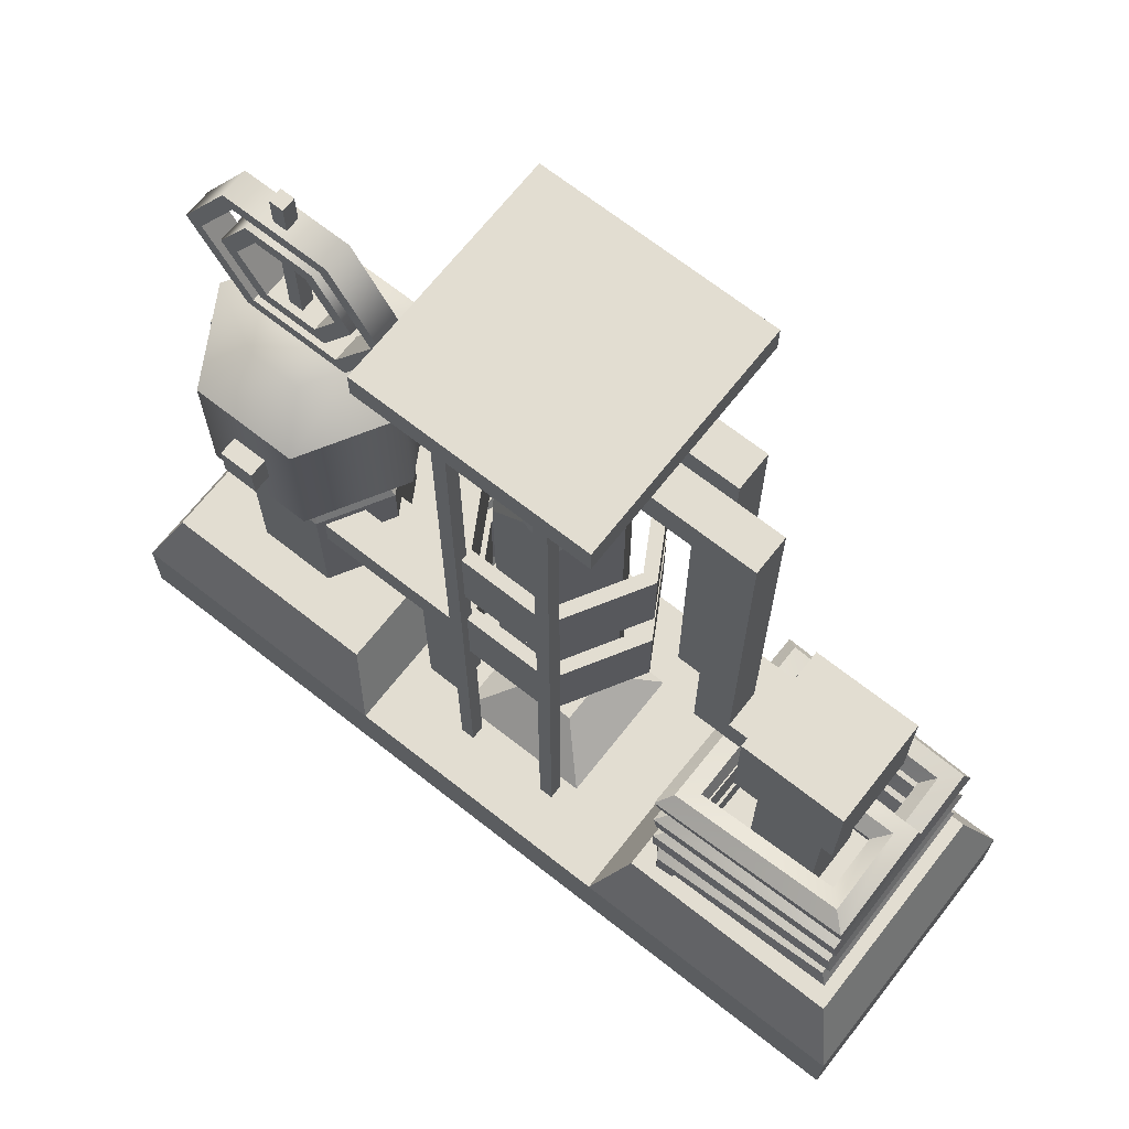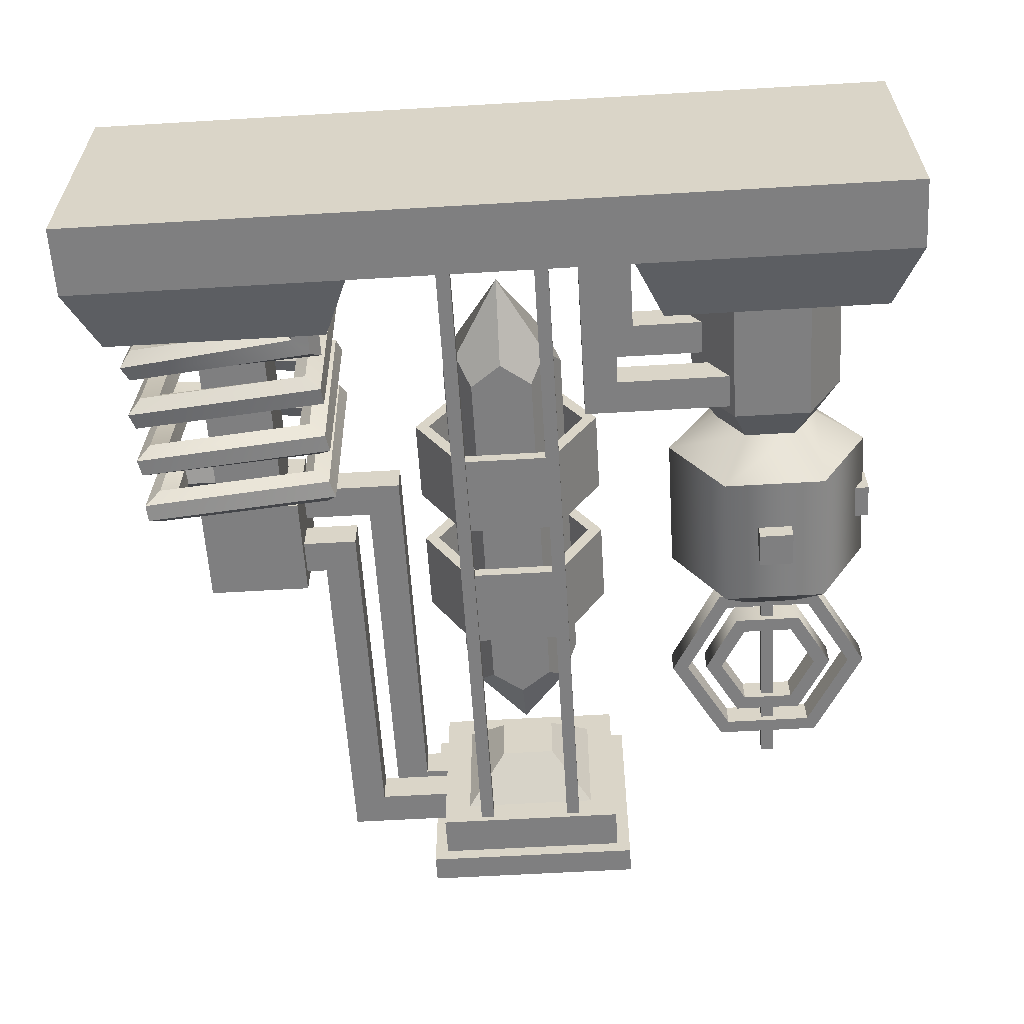
<metadata>
{"format":"obj","ext":"obj","renderer":"f3d","projection":"perspective","resolution":1024,"background":"white","views":[{"elev":68.6,"azim":-141.8,"up":"+Y"},{"elev":-59.8,"azim":3.5,"up":"+Z"}]}
</metadata>
<code>
v  0.9843 0 -0
v  0.9843 0 0.9843
v  0 0 0.9843
v  0 0 -0
v  0.9843 0.2461 0.9843
v  0 0.2461 0.9843
v  1.968 0 0.9843
v  1.968 0 -0
v  1.968 0.2461 -0
v  1.968 0.2461 0.9843
v  0 0.2461 -0
v  0.9843 0.2461 -0
v  -0.9843 0 -0
v  -0.9843 0 0.9843
v  -0.9843 0.2461 0.9843
v  -0.9843 0.2461 -0
v  1.87 0.4921 0.0984
v  1.87 0.4921 0.8858
v  1.083 0.4921 0.0984
v  1.083 0.4921 0.8858
v  -0.0984 0.4921 0.8858
v  -0.8858 0.4921 0.8858
v  -0.0984 0.4921 0.0984
v  -0.8858 0.4921 0.0984
v  -0.3691 0.4921 0.6152
v  -0.6152 0.4921 0.6152
v  -0.3691 0.4921 0.3691
v  -0.6152 0.4921 0.3691
v  -0.3691 1.353 0.6152
v  -0.6152 1.353 0.6152
v  -0.3691 1.353 0.3691
v  -0.6152 1.353 0.3691
v  1.845 1.23 0.4921
v  1.661 1.23 0.1725
v  1.661 1.722 0.1725
v  1.845 1.722 0.4921
v  1.292 1.23 0.1725
v  1.292 1.722 0.1725
v  1.107 1.23 0.4921
v  1.107 1.722 0.4921
v  1.292 1.23 0.8118
v  1.292 1.722 0.8118
v  1.661 1.23 0.8118
v  1.661 1.722 0.8118
v  1.661 1.107 0.4921
v  1.569 1.107 0.3323
v  1.384 1.107 0.3323
v  1.292 1.107 0.4921
v  1.384 1.107 0.6519
v  1.569 1.107 0.6519
v  1.569 1.845 0.3323
v  1.661 1.845 0.4921
v  1.384 1.845 0.3323
v  1.292 1.845 0.4921
v  1.384 1.845 0.6519
v  1.569 1.845 0.6519
v  1.476 1.845 0.4921
v  1.753 0.9842 0.4921
v  1.615 0.9842 0.2524
v  1.615 0.9842 0.7319
v  1.338 0.9842 0.7319
v  1.2 0.9842 0.4921
v  1.338 0.9842 0.2524
v  1.753 0.4921 0.4921
v  1.615 0.4921 0.2524
v  1.615 0.4921 0.7319
v  1.338 0.4921 0.7319
v  1.2 0.4921 0.4921
v  1.338 0.4921 0.2524
v  0.9836 0.8038 0.5536
v  0.9836 0.8038 0.4306
v  0.8606 0.8038 0.4306
v  0.8606 0.8038 0.5536
v  0.8606 0.6807 0.5536
v  0.9836 0.6807 0.5536
v  0.8606 0.6807 0.4306
v  0.9836 0.6807 0.4306
v  0.9836 0.2584 0.5536
v  0.8606 0.2584 0.5536
v  0.8606 0.2584 0.4306
v  0.9836 0.2584 0.4306
v  0.9836 0.3814 0.5536
v  0.8606 0.3814 0.5536
v  0.8606 0.3814 0.4306
v  0.9836 0.3814 0.4306
v  1.353 0.8038 0.5536
v  1.353 0.8038 0.4306
v  1.353 0.6807 0.4306
v  1.353 0.6807 0.5536
v  0.4921 0.3814 0.4306
v  0.4921 0.3814 0.5536
v  0.4921 0.2584 0.5536
v  0.4921 0.2584 0.4306
v  0.9158 0.9538 0.4
v  0.9158 0.9538 0.2769
v  0.7927 0.9538 0.2769
v  0.7927 0.9538 0.4
v  0.7927 0.8307 0.4
v  0.9158 0.8307 0.4
v  0.7927 0.8307 0.2769
v  0.9158 0.8307 0.2769
v  0.7927 0.0519 0.4
v  0.9158 0.0519 0.4
v  0.9158 0.0519 0.2769
v  0.7927 0.0519 0.2769
v  1.399 0.9538 0.4
v  1.399 0.9538 0.2769
v  1.399 0.8307 0.2769
v  1.399 0.8307 0.4
v  -0.0615 1.341 0.6324
v  -0.0615 1.341 0.5094
v  0.0615 1.341 0.5094
v  0.0615 1.341 0.6324
v  0.0615 1.464 0.6324
v  -0.0615 1.464 0.6324
v  0.0615 1.464 0.5094
v  -0.0615 1.464 0.5094
v  -0.0615 2.842 0.6324
v  0.0615 2.842 0.6324
v  0.0615 2.842 0.5094
v  -0.0615 2.842 0.5094
v  -0.0615 2.719 0.6324
v  0.0615 2.719 0.6324
v  0.0615 2.719 0.5094
v  -0.0615 2.719 0.5094
v  -0.4306 1.341 0.6324
v  -0.4306 1.341 0.5094
v  -0.4306 1.464 0.5094
v  -0.4306 1.464 0.6324
v  0.2461 2.719 0.5094
v  0.2461 2.719 0.6324
v  0.2461 2.842 0.6324
v  0.2461 2.842 0.5094
v  -0.2338 1.489 0.4749
v  -0.2338 1.489 0.3519
v  -0.1107 1.489 0.3519
v  -0.1107 1.489 0.4749
v  -0.1107 1.612 0.4749
v  -0.2338 1.612 0.4749
v  -0.1107 1.612 0.3519
v  -0.2338 1.612 0.3519
v  -0.2338 2.842 0.4749
v  -0.1107 2.842 0.4749
v  -0.1107 2.842 0.3519
v  -0.2338 2.842 0.3519
v  -0.2338 2.719 0.4749
v  -0.1107 2.719 0.4749
v  -0.1107 2.719 0.3519
v  -0.2338 2.719 0.3519
v  -0.4306 1.489 0.4749
v  -0.4306 1.489 0.3519
v  -0.4306 1.612 0.3519
v  -0.4306 1.612 0.4749
v  0.2461 2.719 0.3519
v  0.2461 2.719 0.4749
v  0.2461 2.842 0.4749
v  0.2461 2.842 0.3519
v  0.0984 2.953 0.8858
v  0.8858 2.953 0.8858
v  0.8858 2.953 0.0984
v  0.0984 2.953 0.0984
v  0.0984 2.854 0.8858
v  0.8858 2.854 0.8858
v  0.8858 2.854 0.0984
v  0.0984 2.854 0.0984
v  0.1476 2.854 0.8366
v  0.8366 2.854 0.8366
v  0.8366 2.854 0.1476
v  0.1476 2.854 0.1476
v  0.1476 2.707 0.8366
v  0.8366 2.707 0.8366
v  0.8366 2.707 0.1476
v  0.1476 2.707 0.1476
v  0.2461 2.707 0.7382
v  0.7382 2.707 0.7382
v  0.7382 2.707 0.2461
v  0.2461 2.707 0.2461
v  0.3937 2.559 0.5906
v  0.5906 2.559 0.5906
v  0.5906 2.559 0.3937
v  0.3937 2.559 0.3937
v  0.2461 0.2461 0.7382
v  0.7382 0.2461 0.7382
v  0.5906 0.3937 0.5906
v  0.3937 0.3937 0.5906
v  0.7382 0.2461 0.2461
v  0.5906 0.3937 0.3937
v  0.2461 0.2461 0.2461
v  0.3937 0.3937 0.3937
v  -0.1354 0.6156 0.1932
v  -0.1354 0.4114 0.1932
v  -0.1693 0.4114 0.1418
v  -0.1693 0.5844 0.1418
v  -0.163 0.5902 0.2482
v  -0.163 0.4114 0.2482
v  -0.2244 0.5337 0.2519
v  -0.2244 0.4114 0.2519
v  -0.2583 0.5026 0.2005
v  -0.2583 0.4114 0.2005
v  -0.2307 0.5279 0.1455
v  -0.2307 0.4114 0.1455
v  -0.7624 0.6659 0.2123
v  -0.8235 0.6546 0.153
v  -0.7262 0.6196 0.2561
v  -0.7513 0.562 0.2407
v  -0.8125 0.5506 0.1814
v  -0.8486 0.5969 0.1376
v  -0.7586 0.7089 0.7501
v  -0.8201 0.7117 0.8111
v  -0.7259 0.6547 0.7264
v  -0.7547 0.6032 0.7637
v  -0.8162 0.606 0.8247
v  -0.8489 0.6603 0.8484
v  -0.2445 0.7491 0.7469
v  -0.1869 0.766 0.8072
v  -0.2544 0.6899 0.7271
v  -0.2068 0.6474 0.7676
v  -0.1492 0.6642 0.828
v  -0.1393 0.7235 0.8477
v  -0.247 0.7871 0.2522
v  -0.1911 0.817 0.2012
v  -0.2528 0.726 0.2478
v  -0.2027 0.6948 0.1925
v  -0.1467 0.7247 0.1415
v  -0.1409 0.7858 0.1459
v  -0.7274 0.8233 0.2539
v  -0.769 0.8647 0.2053
v  -0.7458 0.7637 0.2454
v  -0.8058 0.7455 0.1884
v  -0.8474 0.7869 0.1398
v  -0.829 0.8465 0.1483
v  -0.7266 0.8586 0.7259
v  -0.7651 0.9092 0.7559
v  -0.7489 0.8037 0.7574
v  -0.8097 0.7994 0.8189
v  -0.8482 0.8501 0.8489
v  -0.8259 0.905 0.8174
v  -0.2565 0.8936 0.7261
v  -0.2397 0.9508 0.7524
v  -0.2137 0.8464 0.7611
v  -0.154 0.8563 0.8224
v  -0.1372 0.9135 0.8487
v  -0.18 0.9607 0.8137
v  -0.2554 0.9291 0.2514
v  -0.2426 0.9897 0.2487
v  -0.2096 0.8922 0.1995
v  -0.1511 0.9158 0.145
v  -0.1383 0.9764 0.1423
v  -0.1841 1.013 0.1942
v  -0.7409 0.966 0.2494
v  -0.7293 1.027 0.2508
v  -0.799 0.9412 0.1954
v  -0.8455 0.9772 0.1429
v  -0.8339 1.038 0.1443
v  -0.7758 1.063 0.1983
v  -0.7437 1.005 0.7514
v  -0.7281 1.062 0.7262
v  -0.803 0.9936 0.8126
v  -0.8467 1.04 0.8486
v  -0.8311 1.098 0.8234
v  -0.7718 1.109 0.7622
v  -0.2203 1.046 0.7548
v  -0.2578 1.097 0.7259
v  -0.1594 1.049 0.8163
v  -0.1359 1.103 0.8489
v  -0.1734 1.155 0.82
v  -0.2343 1.152 0.7585
v  -0.2165 1.09 0.2066
v  -0.2572 1.133 0.2543
v  -0.1562 1.107 0.1491
v  -0.1365 1.167 0.1394
v  -0.1772 1.209 0.1871
v  -0.2375 1.192 0.2446
v  -0.792 1.138 0.2025
v  -0.7366 1.169 0.2527
v  -0.8428 1.168 0.1466
v  -0.8383 1.229 0.141
v  -0.7828 1.26 0.1912
v  -0.732 1.23 0.2471
v  -0.794 1.163 0.5038
v  -0.7378 1.183 0.4457
v  -0.8437 1.203 0.5503
v  -0.837 1.264 0.5386
v  -0.7808 1.284 0.4804
v  -0.7311 1.244 0.434
v  -0.4921 1.163 0.5038
v  -0.4921 1.183 0.4457
v  -0.4921 1.203 0.5503
v  -0.4921 1.264 0.5386
v  -0.4921 1.284 0.4804
v  -0.4921 1.244 0.434
v  -0.3076 1.292 0.3076
v  -0.3076 1.292 0.6767
v  -0.6767 1.292 0.6767
v  -0.6767 1.292 0.3076
v  -0.3076 1.661 0.3076
v  -0.6767 1.661 0.3076
v  -0.6767 1.661 0.6767
v  -0.3076 1.661 0.6767
v  1.452 1.796 0.5167
v  1.452 1.796 0.4675
v  1.501 1.796 0.4675
v  1.501 1.796 0.5167
v  1.452 2.657 0.5167
v  1.501 2.657 0.5167
v  1.501 2.657 0.4675
v  1.452 2.657 0.4675
v  0.689 0.2461 0.2187
v  0.689 1.476 0.2187
v  0.6398 1.476 0.2187
v  0.6398 0.2461 0.2187
v  0.689 0.2461 0.1694
v  0.689 1.476 0.1694
v  0.6398 0.2461 0.1694
v  0.6398 1.476 0.1694
v  0.689 2.707 0.2187
v  0.6398 2.707 0.2187
v  0.689 2.707 0.1694
v  0.6398 2.707 0.1694
v  0.2953 0.2461 0.2187
v  0.3445 0.2461 0.2187
v  0.3445 1.476 0.2187
v  0.2953 1.476 0.2187
v  0.2953 0.2461 0.1694
v  0.2953 1.476 0.1694
v  0.3445 0.2461 0.1694
v  0.3445 1.476 0.1694
v  0.2953 2.707 0.2187
v  0.3445 2.707 0.2187
v  0.2953 2.707 0.1694
v  0.3445 2.707 0.1694
v  0.8344 1.083 0.4921
v  0.6633 1.083 0.1957
v  0.6633 1.378 0.1957
v  0.8344 1.378 0.4921
v  0.321 1.083 0.1957
v  0.321 1.378 0.1957
v  0.1498 1.083 0.4921
v  0.1498 1.378 0.4921
v  0.321 1.083 0.7886
v  0.321 1.378 0.7886
v  0.6633 1.083 0.7886
v  0.6633 1.378 0.7886
v  0.7834 1.083 0.4921
v  0.6377 1.083 0.2399
v  0.6377 1.378 0.2399
v  0.7834 1.378 0.4921
v  0.3465 1.083 0.2399
v  0.3465 1.378 0.2399
v  0.2009 1.083 0.4921
v  0.2009 1.378 0.4921
v  0.3465 1.083 0.7443
v  0.3465 1.378 0.7443
v  0.6377 1.083 0.7443
v  0.6377 1.378 0.7443
v  0.8344 1.575 0.4921
v  0.6633 1.575 0.1957
v  0.6633 1.87 0.1957
v  0.8344 1.87 0.4921
v  0.321 1.575 0.1957
v  0.321 1.87 0.1957
v  0.1498 1.575 0.4921
v  0.1498 1.87 0.4921
v  0.321 1.575 0.7886
v  0.321 1.87 0.7886
v  0.6633 1.575 0.7886
v  0.6633 1.87 0.7886
v  0.7834 1.575 0.4921
v  0.6377 1.575 0.2399
v  0.6377 1.87 0.2399
v  0.7834 1.87 0.4921
v  0.3465 1.575 0.2399
v  0.3465 1.87 0.2399
v  0.2009 1.575 0.4921
v  0.2009 1.87 0.4921
v  0.3465 1.575 0.7443
v  0.3465 1.87 0.7443
v  0.6377 1.575 0.7443
v  0.6377 1.87 0.7443
v  1.415 1.415 0.4921
v  1.538 1.415 0.4921
v  1.538 1.415 0.8766
v  1.415 1.415 0.8766
v  1.538 1.538 0.8766
v  1.538 1.538 0.4921
v  1.415 1.538 0.4921
v  1.415 1.538 0.8766
v  1.476 1.415 0.5536
v  1.476 1.415 0.4306
v  1.861 1.415 0.4306
v  1.861 1.415 0.5536
v  1.861 1.538 0.4306
v  1.476 1.538 0.4306
v  1.476 1.538 0.5536
v  1.861 1.538 0.5536
v  1.415 1.415 0.1077
v  1.538 1.415 0.1077
v  1.415 1.538 0.1077
v  1.538 1.538 0.1077
g Base
f 1 2 3 4
f 2 5 6 3
f 7 8 9 10
f 4 11 12 1
f 13 14 15 16
f 8 7 2 1
f 14 13 4 3
f 7 10 5 2
f 15 14 3 6
f 13 16 11 4
f 9 8 1 12
f 10 9 17 18
f 9 12 19 17
f 12 5 20 19
f 5 10 18 20
f 15 6 21 22
f 6 11 23 21
f 11 16 24 23
f 16 15 22 24
f 22 21 25 26
f 21 23 27 25
f 23 24 28 27
f 24 22 26 28
f 26 25 29 30
f 25 27 31 29
f 27 28 32 31
f 28 26 30 32
f 12 11 6 5
f 33 34 35 36
f 34 37 38 35
f 37 39 40 38
f 39 41 42 40
f 41 43 44 42
f 43 33 36 44
f 34 33 45 46
f 37 34 46 47
f 39 37 47 48
f 41 39 48 49
f 43 41 49 50
f 33 43 50 45
f 36 35 51 52
f 35 38 53 51
f 38 40 54 53
f 40 42 55 54
f 42 44 56 55
f 44 36 52 56
f 52 51 57
f 51 53 57
f 53 54 57
f 54 55 57
f 55 56 57
f 56 52 57
f 46 45 58 59
f 45 50 60 58
f 50 49 61 60
f 49 48 62 61
f 48 47 63 62
f 47 46 59 63
f 59 58 64 65
f 58 60 66 64
f 60 61 67 66
f 61 62 68 67
f 62 63 69 68
f 63 59 65 69
f 67 20 18 66
f 65 17 19 69
f 17 64 18
f 17 65 64
f 64 66 18
f 20 68 19
f 20 67 68
f 68 69 19
f 70 71 72 73
f 70 73 74 75
f 73 72 76 74
f 72 71 77 76
f 78 79 80 81
f 82 83 79 78
f 84 85 81 80
f 85 82 78 81
f 86 87 71 70
f 87 88 77 71
f 88 89 75 77
f 89 86 70 75
f 74 76 84 83
f 76 77 85 84
f 77 75 82 85
f 75 74 83 82
f 83 84 90 91
f 80 79 92 93
f 79 83 91 92
f 84 80 93 90
f 94 95 96 97
f 94 97 98 99
f 97 96 100 98
f 96 95 101 100
f 99 98 102 103
f 100 101 104 105
f 101 99 103 104
f 106 107 95 94
f 107 108 101 95
f 108 109 99 101
f 109 106 94 99
f 98 100 105 102
f 110 111 112 113
f 110 113 114 115
f 113 112 116 114
f 112 111 117 116
f 118 119 120 121
f 122 123 119 118
f 124 125 121 120
f 125 122 118 121
f 126 127 111 110
f 127 128 117 111
f 128 129 115 117
f 129 126 110 115
f 114 116 124 123
f 116 117 125 124
f 117 115 122 125
f 115 114 123 122
f 123 124 130 131
f 120 119 132 133
f 119 123 131 132
f 124 120 133 130
f 134 135 136 137
f 134 137 138 139
f 137 136 140 138
f 136 135 141 140
f 142 143 144 145
f 146 147 143 142
f 148 149 145 144
f 149 146 142 145
f 150 151 135 134
f 151 152 141 135
f 152 153 139 141
f 153 150 134 139
f 141 139 146 149
f 139 138 147 146
f 138 140 148 147
f 140 141 149 148
f 147 148 154 155
f 144 143 156 157
f 143 147 155 156
f 148 144 157 154
f 158 159 160 161
f 158 162 163 159
f 159 163 164 160
f 160 164 165 161
f 161 165 162 158
f 162 166 167 163
f 163 167 168 164
f 164 168 169 165
f 165 169 166 162
f 166 170 171 167
f 167 171 172 168
f 168 172 173 169
f 169 173 170 166
f 170 174 175 171
f 171 175 176 172
f 172 176 177 173
f 173 177 174 170
f 174 178 179 175
f 175 179 180 176
f 176 180 181 177
f 177 181 178 174
f 180 179 178 181
f 182 183 184 185
f 183 186 187 184
f 186 188 189 187
f 188 182 185 189
f 187 189 185 184
f 190 191 192 193
f 194 195 191 190
f 196 197 195 194
f 198 199 197 196
f 200 201 199 198
f 193 192 201 200
f 202 190 193 203
f 204 194 190 202
f 205 196 194 204
f 206 198 196 205
f 207 200 198 206
f 203 193 200 207
f 208 202 203 209
f 210 204 202 208
f 211 205 204 210
f 212 206 205 211
f 213 207 206 212
f 209 203 207 213
f 214 208 209 215
f 216 210 208 214
f 217 211 210 216
f 218 212 211 217
f 219 213 212 218
f 215 209 213 219
f 220 214 215 221
f 222 216 214 220
f 223 217 216 222
f 224 218 217 223
f 225 219 218 224
f 221 215 219 225
f 226 220 221 227
f 228 222 220 226
f 229 223 222 228
f 230 224 223 229
f 231 225 224 230
f 227 221 225 231
f 232 226 227 233
f 234 228 226 232
f 235 229 228 234
f 236 230 229 235
f 237 231 230 236
f 233 227 231 237
f 238 232 233 239
f 240 234 232 238
f 241 235 234 240
f 242 236 235 241
f 243 237 236 242
f 239 233 237 243
f 244 238 239 245
f 246 240 238 244
f 247 241 240 246
f 248 242 241 247
f 249 243 242 248
f 245 239 243 249
f 250 244 245 251
f 252 246 244 250
f 253 247 246 252
f 254 248 247 253
f 255 249 248 254
f 251 245 249 255
f 256 250 251 257
f 258 252 250 256
f 259 253 252 258
f 260 254 253 259
f 261 255 254 260
f 257 251 255 261
f 262 256 257 263
f 264 258 256 262
f 265 259 258 264
f 266 260 259 265
f 267 261 260 266
f 263 257 261 267
f 268 262 263 269
f 270 264 262 268
f 271 265 264 270
f 272 266 265 271
f 273 267 266 272
f 269 263 267 273
f 274 268 269 275
f 276 270 268 274
f 277 271 270 276
f 278 272 271 277
f 279 273 272 278
f 275 269 273 279
f 280 274 275 281
f 282 276 274 280
f 283 277 276 282
f 284 278 277 283
f 285 279 278 284
f 281 275 279 285
f 286 280 281 287
f 288 282 280 286
f 289 283 282 288
f 290 284 283 289
f 291 285 284 290
f 287 281 285 291
f 292 293 294 295
f 296 297 298 299
f 299 298 294 293
f 296 299 293 292
f 297 296 292 295
f 298 297 295 294
f 300 301 302 303
f 304 305 306 307
f 300 303 305 304
f 303 302 306 305
f 302 301 307 306
f 301 300 304 307
f 308 309 310 311
f 312 313 309 308
f 314 315 313 312
f 311 310 315 314
f 316 317 310 309
f 318 316 309 313
f 319 318 313 315
f 317 319 315 310
f 320 321 322 323
f 324 320 323 325
f 326 324 325 327
f 321 326 327 322
f 328 323 322 329
f 330 325 323 328
f 331 327 325 330
f 329 322 327 331
f 332 333 334 335
f 333 336 337 334
f 336 338 339 337
f 338 340 341 339
f 342 332 335 343
f 333 332 344 345
f 335 334 346 347
f 336 333 345 348
f 334 337 349 346
f 338 336 348 350
f 337 339 351 349
f 340 338 350 352
f 339 341 353 351
f 332 342 354 344
f 343 335 347 355
f 352 350 351 353
f 350 348 349 351
f 348 345 346 349
f 345 344 347 346
f 344 354 355 347
f 352 353 341 340
f 355 354 342 343
f 356 357 358 359
f 357 360 361 358
f 360 362 363 361
f 362 364 365 363
f 366 356 359 367
f 357 356 368 369
f 359 358 370 371
f 360 357 369 372
f 358 361 373 370
f 362 360 372 374
f 361 363 375 373
f 364 362 374 376
f 363 365 377 375
f 356 366 378 368
f 367 359 371 379
f 376 374 375 377
f 374 372 373 375
f 372 369 370 373
f 369 368 371 370
f 368 378 379 371
f 376 377 365 364
f 379 378 366 367
f 380 381 382 383
f 384 385 386 387
f 383 382 384 387
f 381 385 384 382
f 383 387 386 380
f 388 389 390 391
f 392 393 394 395
f 391 390 392 395
f 389 393 392 390
f 391 395 394 388
f 381 380 396 397
f 398 386 385 399
f 397 396 398 399
f 380 386 398 396
f 397 399 385 381
v  0.6023 2.104 0.3014
v  0.4921 2.185 0.3014
v  0.4921 2.442 0.4921
v  0.6573 2.185 0.3968
v  0.382 2.104 0.3014
v  0.3269 2.185 0.3968
v  0.2719 2.104 0.4921
v  0.3269 2.185 0.5875
v  0.382 2.104 0.6829
v  0.4921 2.185 0.6829
v  0.6023 2.104 0.6829
v  0.6573 2.185 0.5875
v  0.7124 2.104 0.4921
v  0.6023 0.8313 0.3014
v  0.4921 0.7501 0.3014
v  0.382 0.8313 0.3014
v  0.3269 0.7501 0.3968
v  0.2719 0.8313 0.4921
v  0.3269 0.7501 0.5875
v  0.6573 0.7501 0.3968
v  0.6573 0.7501 0.5875
v  0.7124 0.8313 0.4921
v  0.4921 0.4927 0.4921
v  0.382 0.8313 0.6829
v  0.4921 0.7501 0.6829
v  0.6023 0.8313 0.6829
g Crystal
f 400 401 402 403
f 404 405 402 401
f 406 407 402 405
f 408 409 402 407
f 410 411 402 409
f 412 403 402 411
f 400 413 414 401
f 404 415 416 405
f 407 406 417 418
f 403 419 413 400
f 404 401 414 415
f 406 405 416 417
f 411 420 421 412
f 413 419 422 414
f 415 414 422 416
f 417 416 422 418
f 423 418 422 424
f 425 424 422 420
f 421 420 422 419
f 403 412 421 419
f 409 408 423 424
f 411 410 425 420
f 407 418 423 408
f 409 424 425 410
v  1.722 2.215 0.4425
v  1.599 2.428 0.4425
v  1.599 2.428 0.5409
v  1.722 2.215 0.5409
v  1.353 2.428 0.4425
v  1.353 2.428 0.5409
v  1.23 2.215 0.4425
v  1.23 2.215 0.5409
v  1.353 2.002 0.4425
v  1.353 2.002 0.5409
v  1.599 2.002 0.4425
v  1.599 2.002 0.5409
v  1.661 2.215 0.4425
v  1.569 2.374 0.4425
v  1.384 2.374 0.4425
v  1.292 2.215 0.4425
v  1.384 2.055 0.4425
v  1.569 2.055 0.4425
v  1.569 2.374 0.5409
v  1.661 2.215 0.5409
v  1.384 2.374 0.5409
v  1.292 2.215 0.5409
v  1.384 2.055 0.5409
v  1.569 2.055 0.5409
g RotatorSmall
f 426 427 428 429
f 427 430 431 428
f 430 432 433 431
f 432 434 435 433
f 434 436 437 435
f 436 426 429 437
f 427 426 438 439
f 430 427 439 440
f 432 430 440 441
f 434 432 441 442
f 436 434 442 443
f 426 436 443 438
f 429 428 444 445
f 428 431 446 444
f 431 433 447 446
f 433 435 448 447
f 435 437 449 448
f 437 429 445 449
f 443 442 448 449
f 442 441 447 448
f 441 440 446 447
f 440 439 444 446
f 439 438 445 444
f 438 443 449 445
v  1.855 2.215 0.4425
v  1.666 2.543 0.4425
v  1.666 2.543 0.5409
v  1.855 2.215 0.5409
v  1.287 2.543 0.4425
v  1.287 2.543 0.5409
v  1.097 2.215 0.4425
v  1.097 2.215 0.5409
v  1.287 1.886 0.4425
v  1.287 1.886 0.5409
v  1.666 1.886 0.4425
v  1.666 1.886 0.5409
v  1.796 2.215 0.4425
v  1.636 2.492 0.4425
v  1.316 2.492 0.4425
v  1.156 2.215 0.4425
v  1.316 1.937 0.4425
v  1.636 1.937 0.4425
v  1.636 2.492 0.5409
v  1.796 2.215 0.5409
v  1.316 2.492 0.5409
v  1.156 2.215 0.5409
v  1.316 1.937 0.5409
v  1.636 1.937 0.5409
g RotatorLarge
f 450 451 452 453
f 451 454 455 452
f 454 456 457 455
f 456 458 459 457
f 458 460 461 459
f 460 450 453 461
f 451 450 462 463
f 454 451 463 464
f 456 454 464 465
f 458 456 465 466
f 460 458 466 467
f 450 460 467 462
f 453 452 468 469
f 452 455 470 468
f 455 457 471 470
f 457 459 472 471
f 459 461 473 472
f 461 453 469 473
f 467 466 472 473
f 466 465 471 472
f 465 464 470 471
f 464 463 468 470
f 463 462 469 468
f 462 467 473 469

</code>
